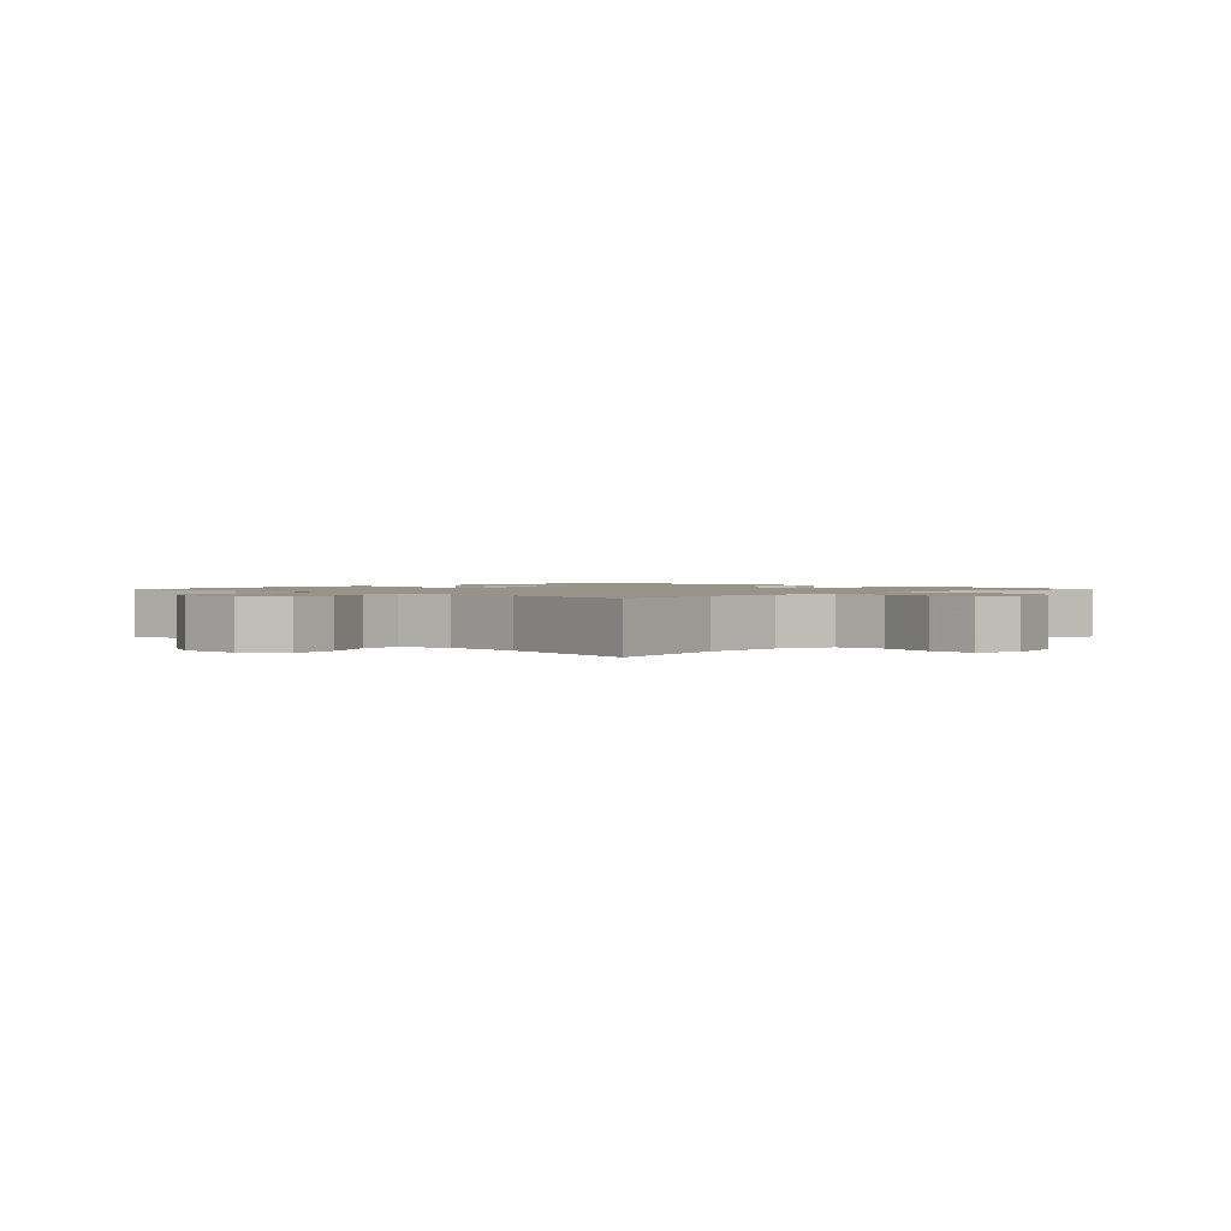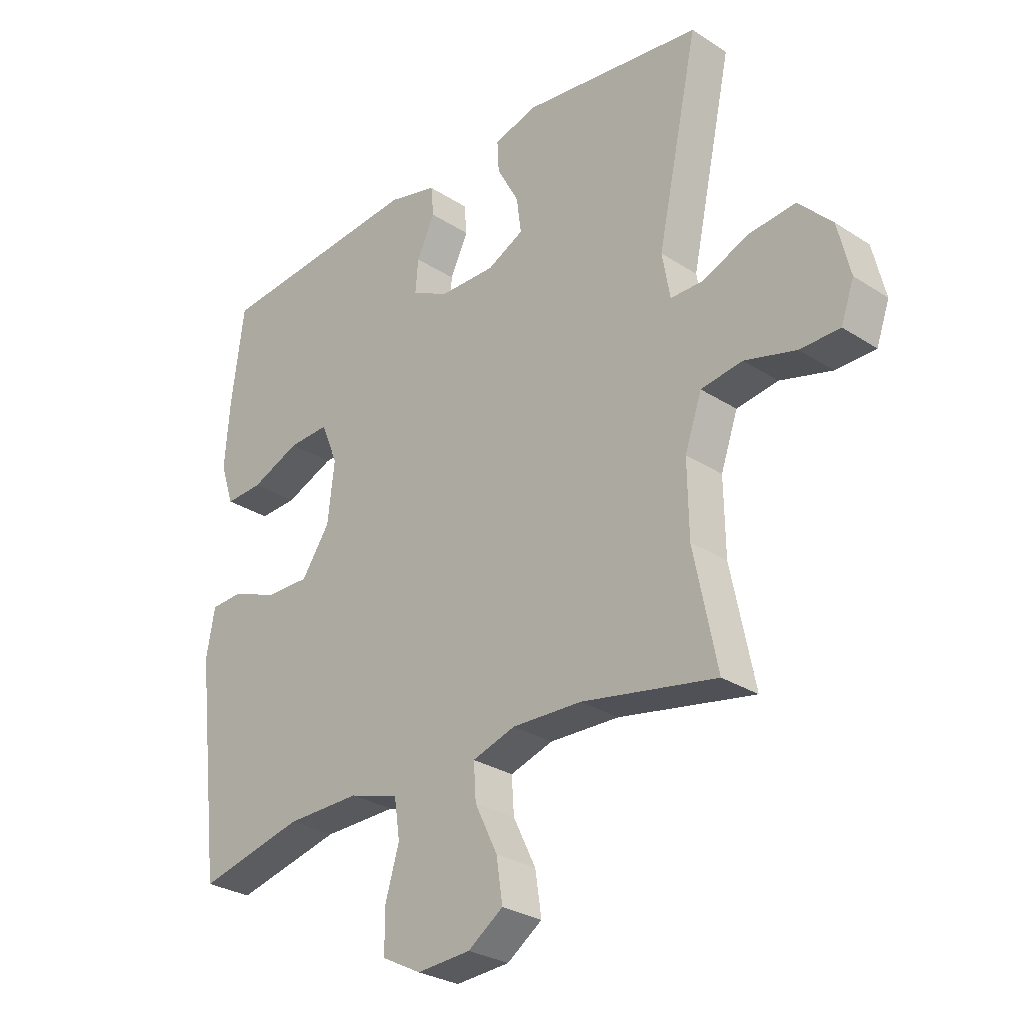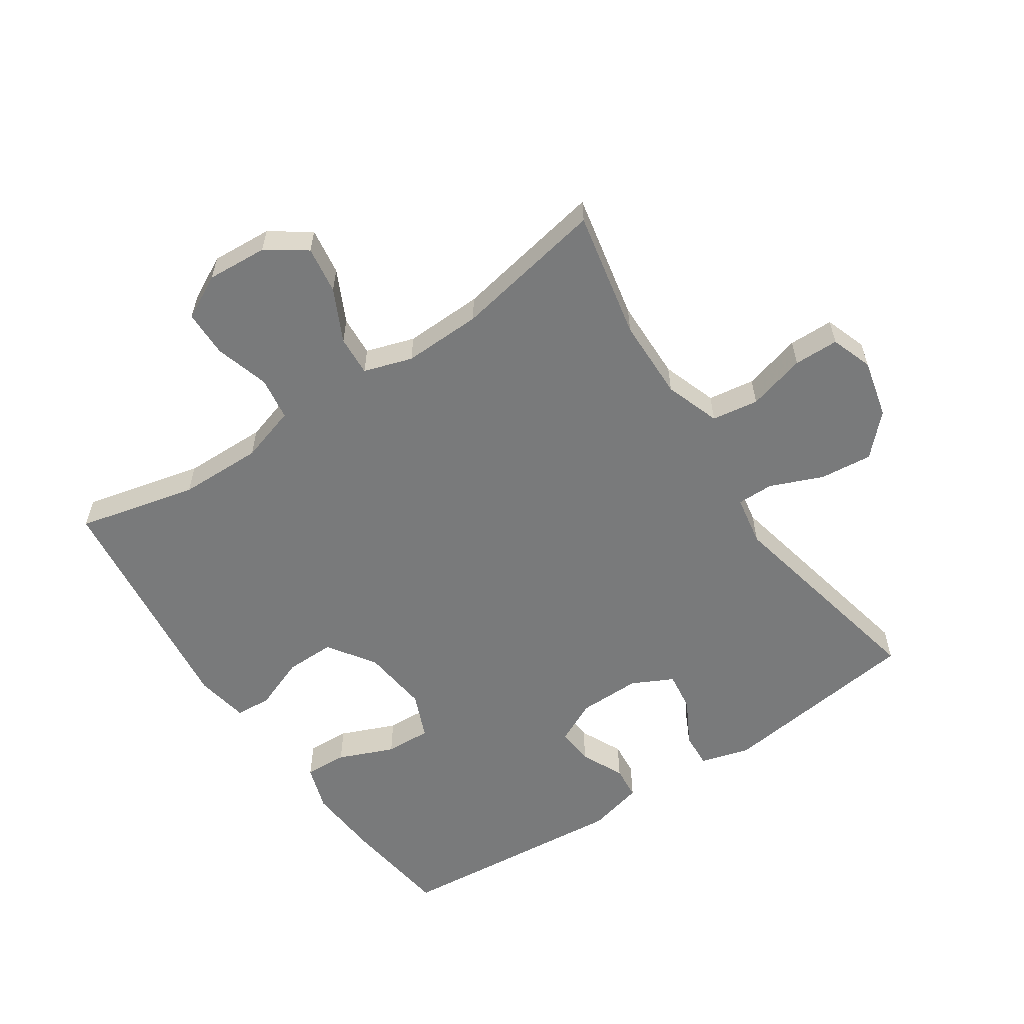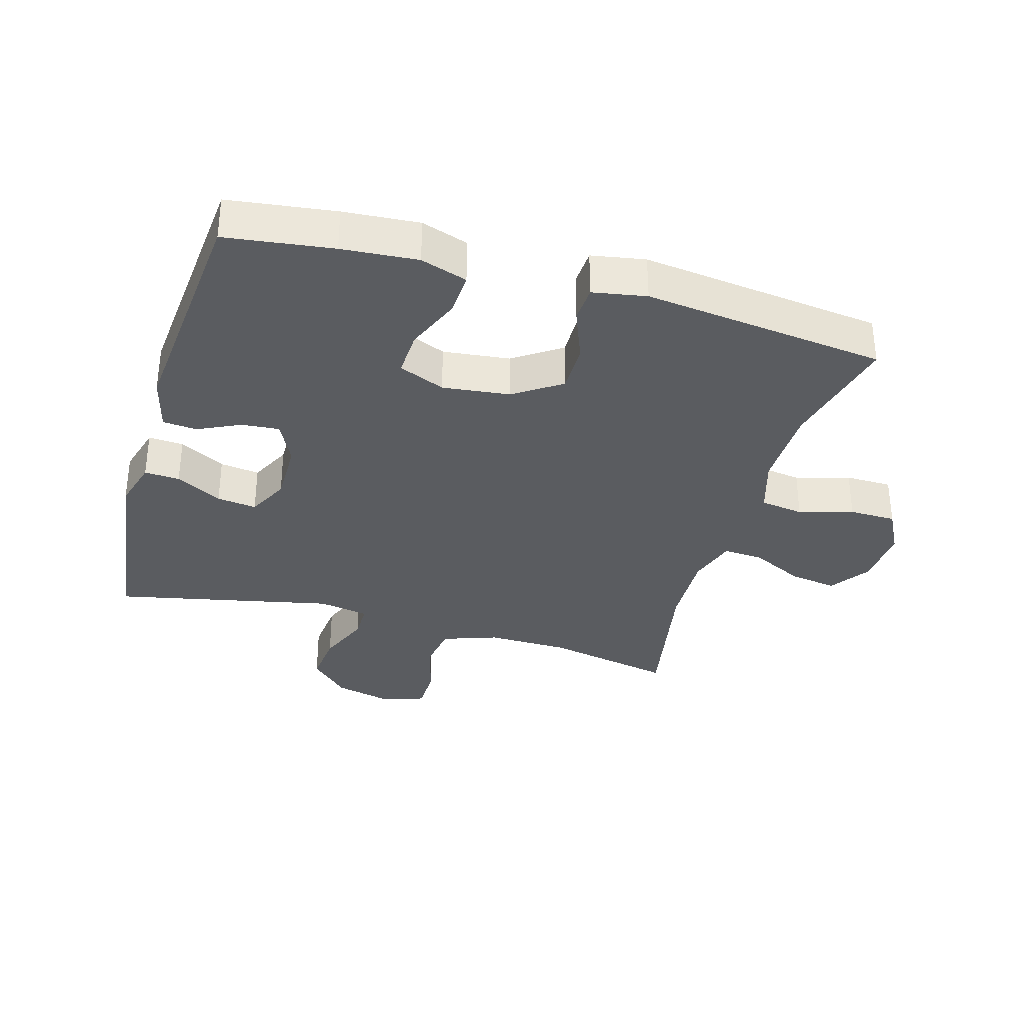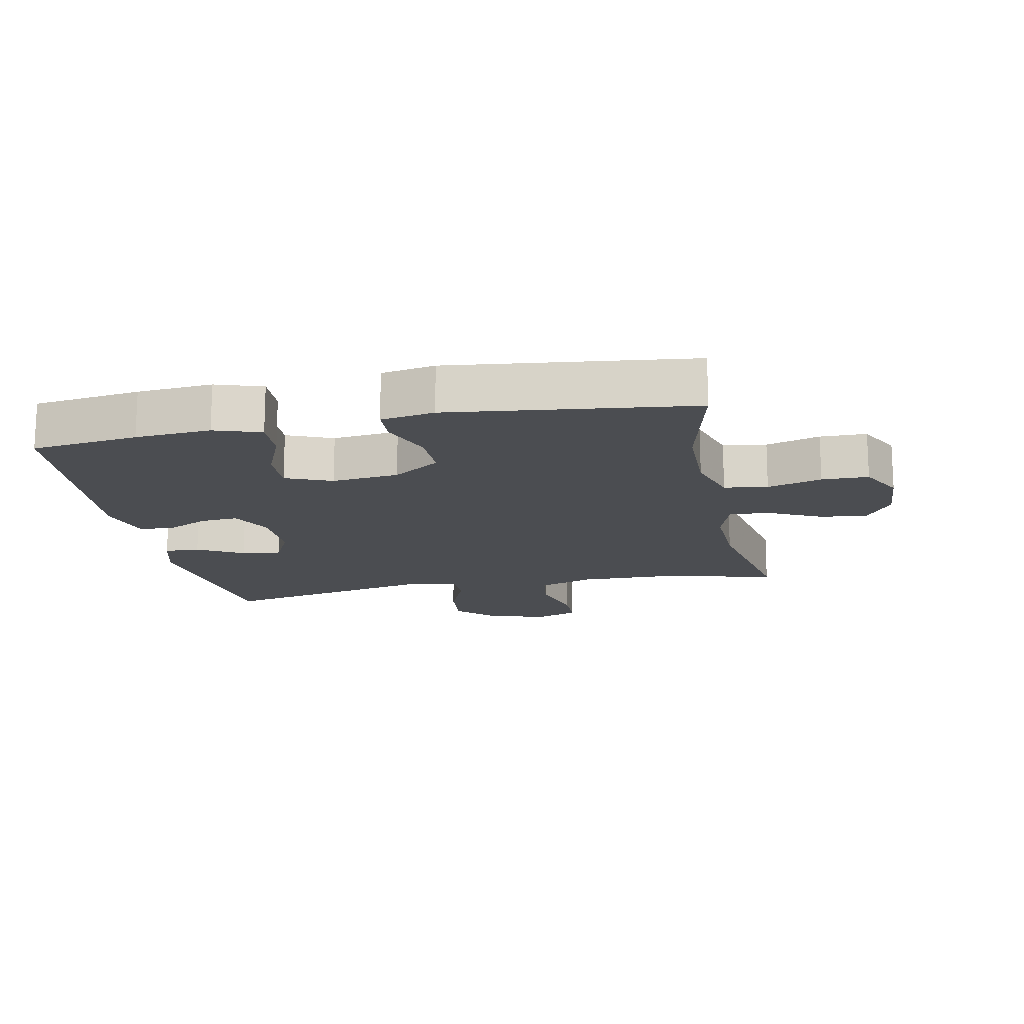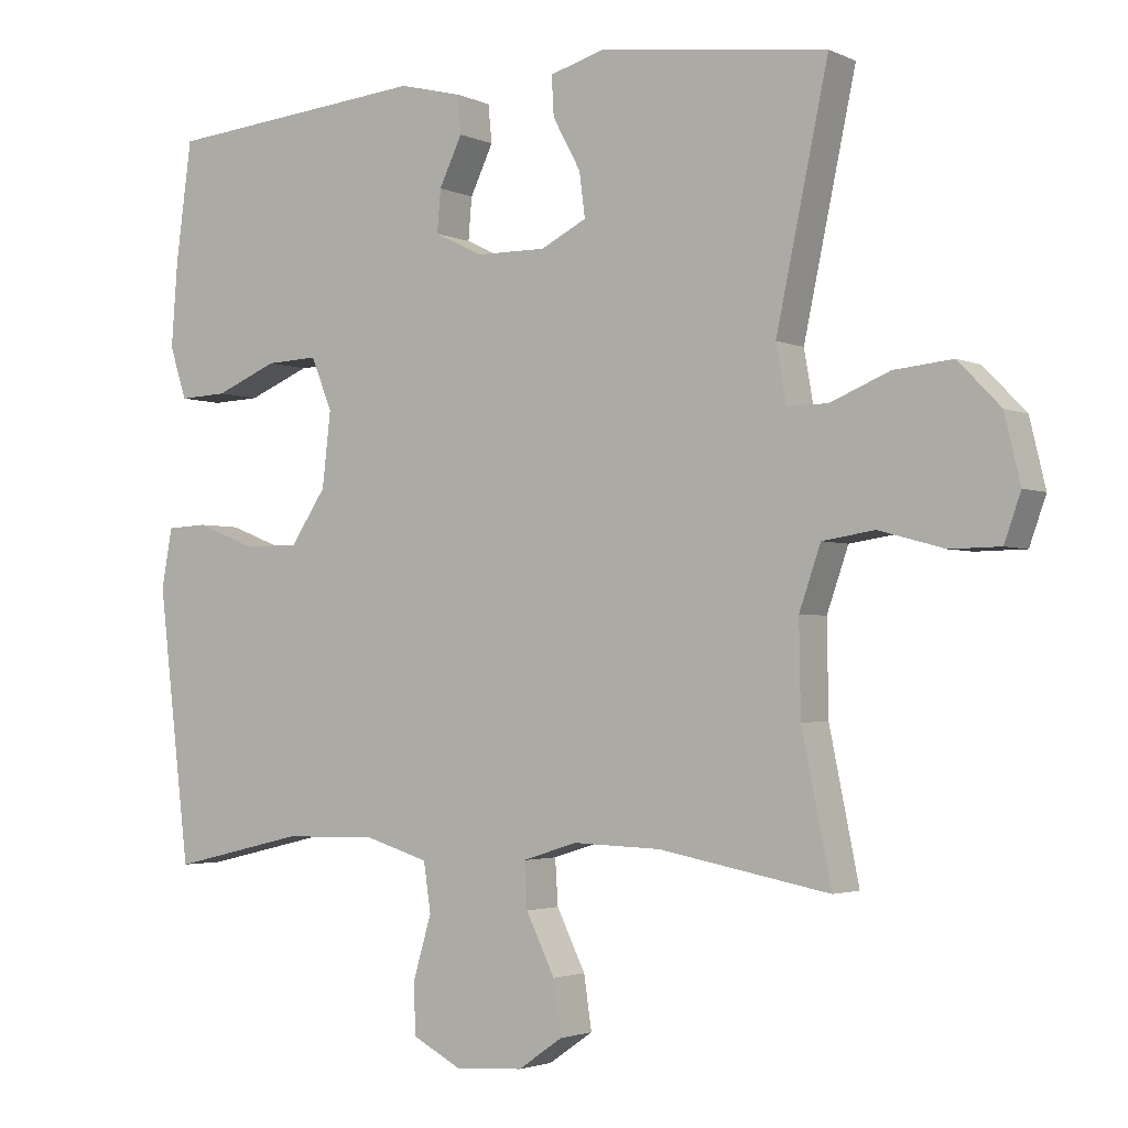
<metadata>
{"format":"obj","ext":"obj","renderer":"f3d","projection":"perspective","resolution":1024,"background":"white","views":[{"elev":1.5,"azim":-135.8,"up":"+Y"},{"elev":-28.6,"azim":-134.1,"up":"+Z"},{"elev":-58.0,"azim":-146.2,"up":"+Y"},{"elev":-33.8,"azim":73.9,"up":"+Y"},{"elev":-15.8,"azim":101.4,"up":"+Y"},{"elev":-2.6,"azim":-146.5,"up":"+Z"}]}
</metadata>
<code>
v 0.5 0.07 -0.5
v 0.313 0.07 -0.456
v 0.182 0.07 -0.454
v 0.094 0.07 -0.481
v 0.084 0.07 -0.549
v 0.109 0.07 -0.634
v 0.108 0.07 -0.707
v 0.039 0.07 -0.743
v -0.056 0.07 -0.737
v -0.118 0.07 -0.694
v -0.107 0.07 -0.62
v -0.067 0.07 -0.538
v -0.063 0.07 -0.475
v -0.139 0.07 -0.451
v -0.262 0.07 -0.455
v -0.5 0.07 -0.5
v -0.459 0.07 -0.299
v -0.457 0.07 -0.171
v -0.487 0.07 -0.085
v -0.56 0.07 -0.074
v -0.651 0.07 -0.099
v -0.721 0.07 -0.098
v -0.744 0.07 -0.033
v -0.722 0.07 0.059
v -0.663 0.07 0.12
v -0.581 0.07 0.112
v -0.498 0.07 0.078
v -0.441 0.07 0.078
v -0.427 0.07 0.157
v -0.5 0.07 0.5
v -0.181 0.07 0.541
v -0.104 0.07 0.519
v -0.107 0.07 0.464
v -0.146 0.07 0.392
v -0.154 0.07 0.33
v -0.09 0.07 0.298
v 0.008 0.07 0.299
v 0.075 0.07 0.332
v 0.07 0.07 0.391
v 0.038 0.07 0.458
v 0.043 0.07 0.511
v 0.13 0.07 0.533
v 0.5 0.07 0.5
v 0.522 0.07 0.333
v 0.531 0.07 0.215
v 0.507 0.07 0.142
v 0.44 0.07 0.145
v 0.353 0.07 0.181
v 0.281 0.07 0.184
v 0.251 0.07 0.112
v 0.263 0.07 0.007
v 0.313 0.07 -0.067
v 0.391 0.07 -0.066
v 0.473 0.07 -0.034
v 0.53 0.07 -0.037
v 0.545 0.07 -0.121
v 0.5 0 -0.5
v 0.313 0 -0.456
v 0.182 0 -0.454
v 0.094 0 -0.481
v 0.084 0 -0.549
v 0.109 0 -0.634
v 0.108 0 -0.707
v 0.039 0 -0.743
v -0.056 0 -0.737
v -0.118 0 -0.694
v -0.107 0 -0.62
v -0.067 0 -0.538
v -0.063 0 -0.475
v -0.139 0 -0.451
v -0.262 0 -0.455
v -0.5 0 -0.5
v -0.459 0 -0.299
v -0.457 0 -0.171
v -0.487 0 -0.085
v -0.56 0 -0.074
v -0.651 0 -0.099
v -0.721 0 -0.098
v -0.744 0 -0.033
v -0.722 0 0.059
v -0.663 0 0.12
v -0.581 0 0.112
v -0.498 0 0.078
v -0.441 0 0.078
v -0.427 0 0.157
v -0.5 0 0.5
v -0.181 0 0.541
v -0.104 0 0.519
v -0.107 0 0.464
v -0.146 0 0.392
v -0.154 0 0.33
v -0.09 0 0.298
v 0.008 0 0.299
v 0.075 0 0.332
v 0.07 0 0.391
v 0.038 0 0.458
v 0.043 0 0.511
v 0.13 0 0.533
v 0.5 0 0.5
v 0.522 0 0.333
v 0.531 0 0.215
v 0.507 0 0.142
v 0.44 0 0.145
v 0.353 0 0.181
v 0.281 0 0.184
v 0.251 0 0.112
v 0.263 0 0.007
v 0.313 0 -0.067
v 0.391 0 -0.066
v 0.473 0 -0.034
v 0.53 0 -0.037
v 0.545 0 -0.121
f 56 1 2
f 55 56 2
f 54 55 2
f 53 54 2
f 52 53 2 3
f 51 52 3 4
f 50 51 4
f 46 47 48
f 45 46 48
f 44 45 48
f 43 44 48
f 42 43 48
f 41 42 48
f 40 41 48
f 39 40 48
f 38 39 48 49
f 37 38 49 50
f 32 33 34
f 31 32 34
f 30 31 34
f 29 30 34
f 28 29 34 35
f 25 26 27
f 24 25 27
f 23 24 27
f 22 23 27
f 21 22 27
f 20 21 27
f 19 20 27 28
f 28 35 36
f 19 28 36
f 18 19 36
f 15 16 17
f 36 37 50
f 18 36 50
f 17 18 50
f 15 17 50
f 14 15 50
f 10 11 12
f 9 10 12
f 8 9 12
f 7 8 12
f 6 7 12
f 5 6 12
f 13 14 50 4
f 4 5 12 13
f 58 57 112
f 58 112 111
f 58 111 110
f 58 110 109
f 59 58 109 108
f 60 59 108 107
f 60 107 106
f 104 103 102
f 104 102 101
f 104 101 100
f 104 100 99
f 104 99 98
f 104 98 97
f 104 97 96
f 104 96 95
f 105 104 95 94
f 106 105 94 93
f 90 89 88
f 90 88 87
f 90 87 86
f 90 86 85
f 91 90 85 84
f 83 82 81
f 83 81 80
f 83 80 79
f 83 79 78
f 83 78 77
f 83 77 76
f 84 83 76 75
f 92 91 84
f 92 84 75
f 92 75 74
f 73 72 71
f 106 93 92
f 106 92 74
f 106 74 73
f 106 73 71
f 106 71 70
f 68 67 66
f 68 66 65
f 68 65 64
f 68 64 63
f 68 63 62
f 68 62 61
f 60 106 70 69
f 69 68 61 60
f 1 57 58 2
f 2 58 59 3
f 3 59 60 4
f 4 60 61 5
f 5 61 62 6
f 6 62 63 7
f 7 63 64 8
f 8 64 65 9
f 9 65 66 10
f 10 66 67 11
f 11 67 68 12
f 12 68 69 13
f 13 69 70 14
f 14 70 71 15
f 15 71 72 16
f 16 72 73 17
f 17 73 74 18
f 18 74 75 19
f 19 75 76 20
f 20 76 77 21
f 21 77 78 22
f 22 78 79 23
f 23 79 80 24
f 24 80 81 25
f 25 81 82 26
f 26 82 83 27
f 27 83 84 28
f 28 84 85 29
f 29 85 86 30
f 30 86 87 31
f 31 87 88 32
f 32 88 89 33
f 33 89 90 34
f 34 90 91 35
f 35 91 92 36
f 36 92 93 37
f 37 93 94 38
f 38 94 95 39
f 39 95 96 40
f 40 96 97 41
f 41 97 98 42
f 42 98 99 43
f 43 99 100 44
f 44 100 101 45
f 45 101 102 46
f 46 102 103 47
f 47 103 104 48
f 48 104 105 49
f 49 105 106 50
f 50 106 107 51
f 51 107 108 52
f 52 108 109 53
f 53 109 110 54
f 54 110 111 55
f 55 111 112 56
f 56 112 57 1

</code>
